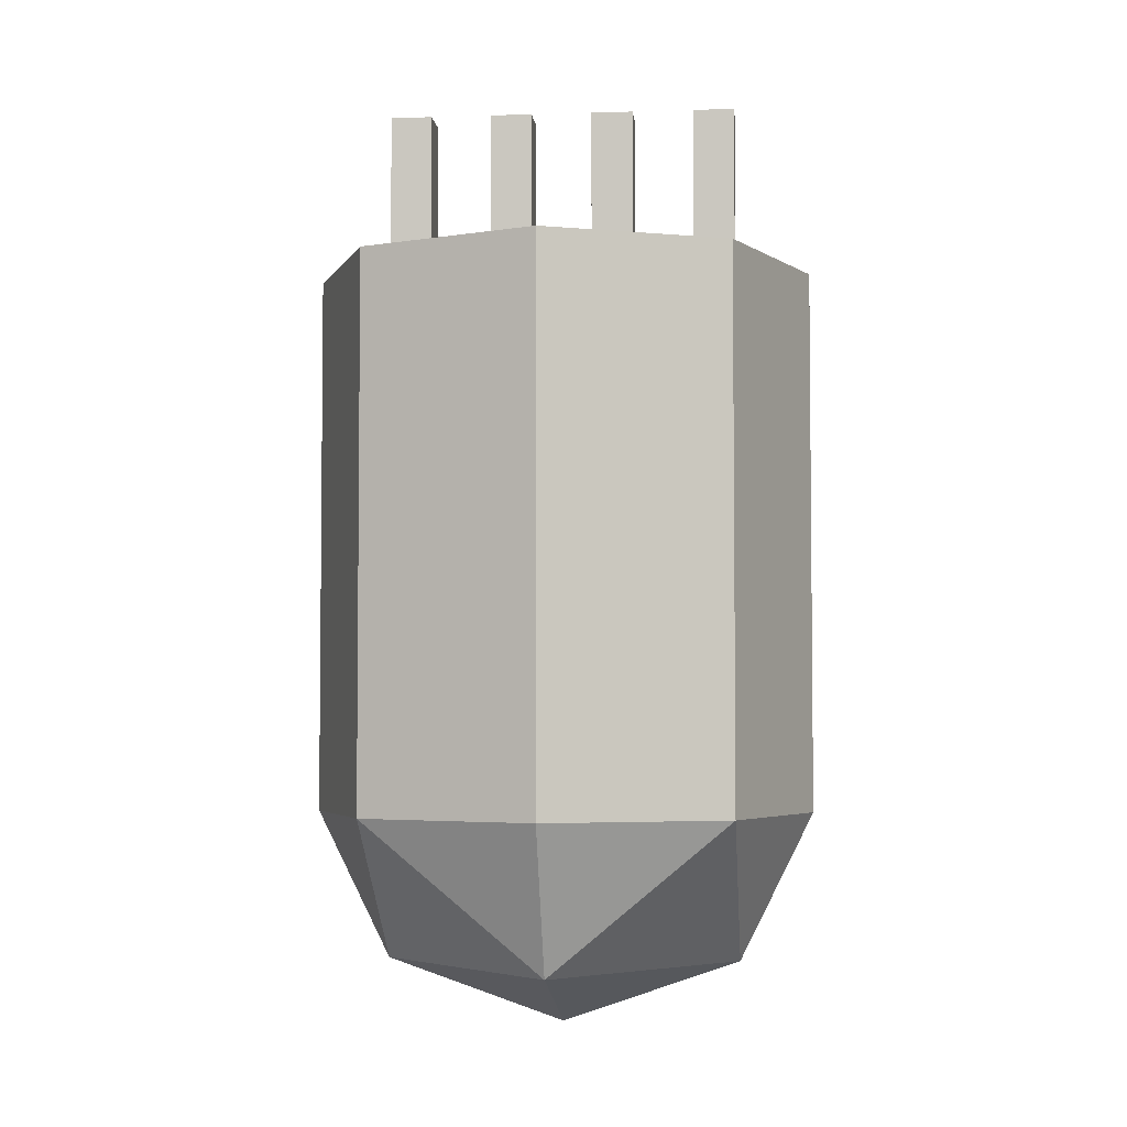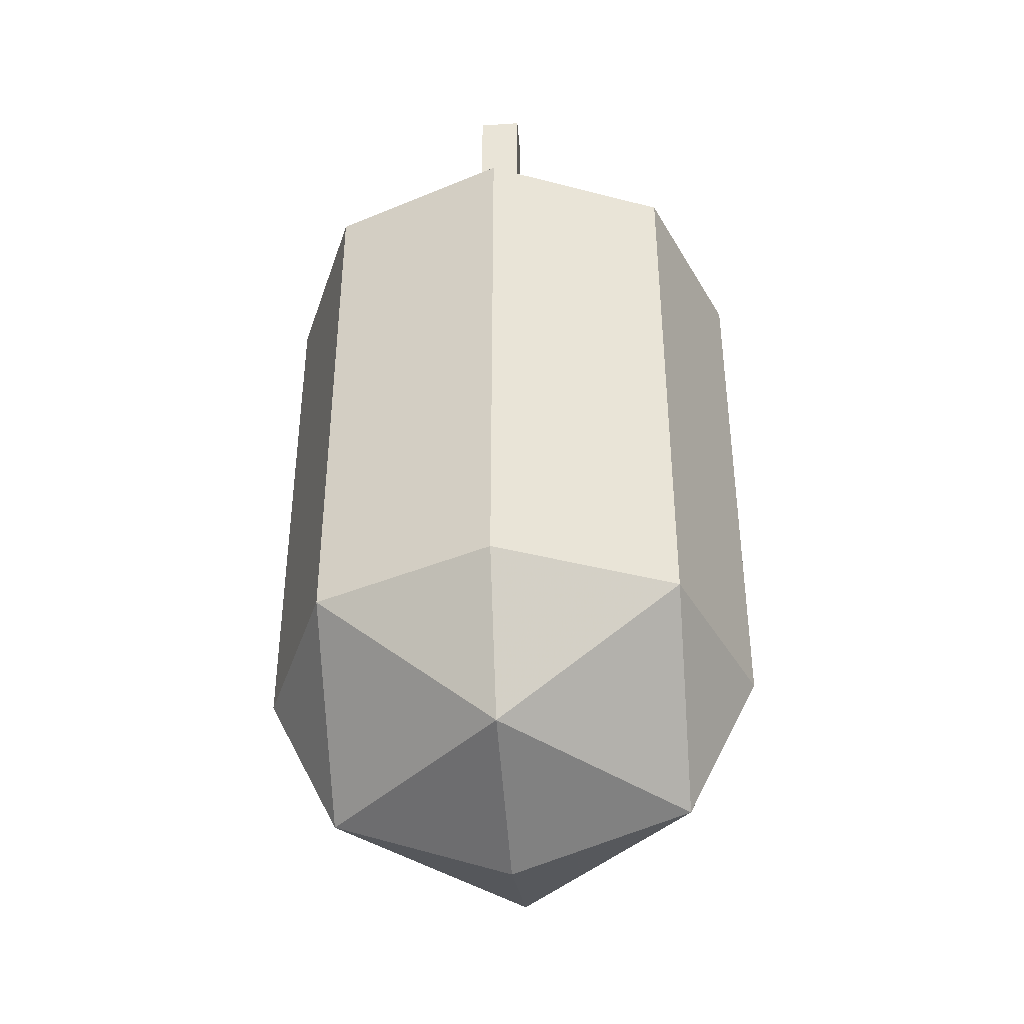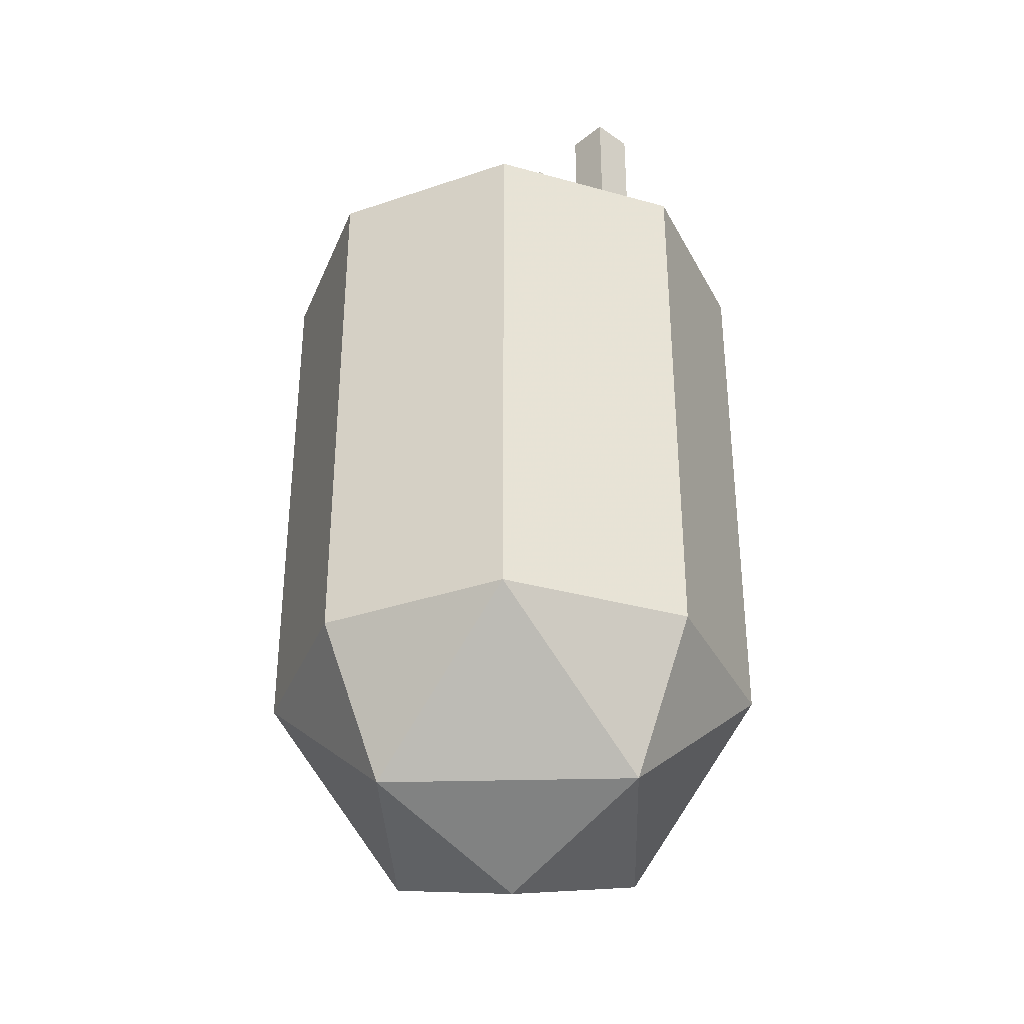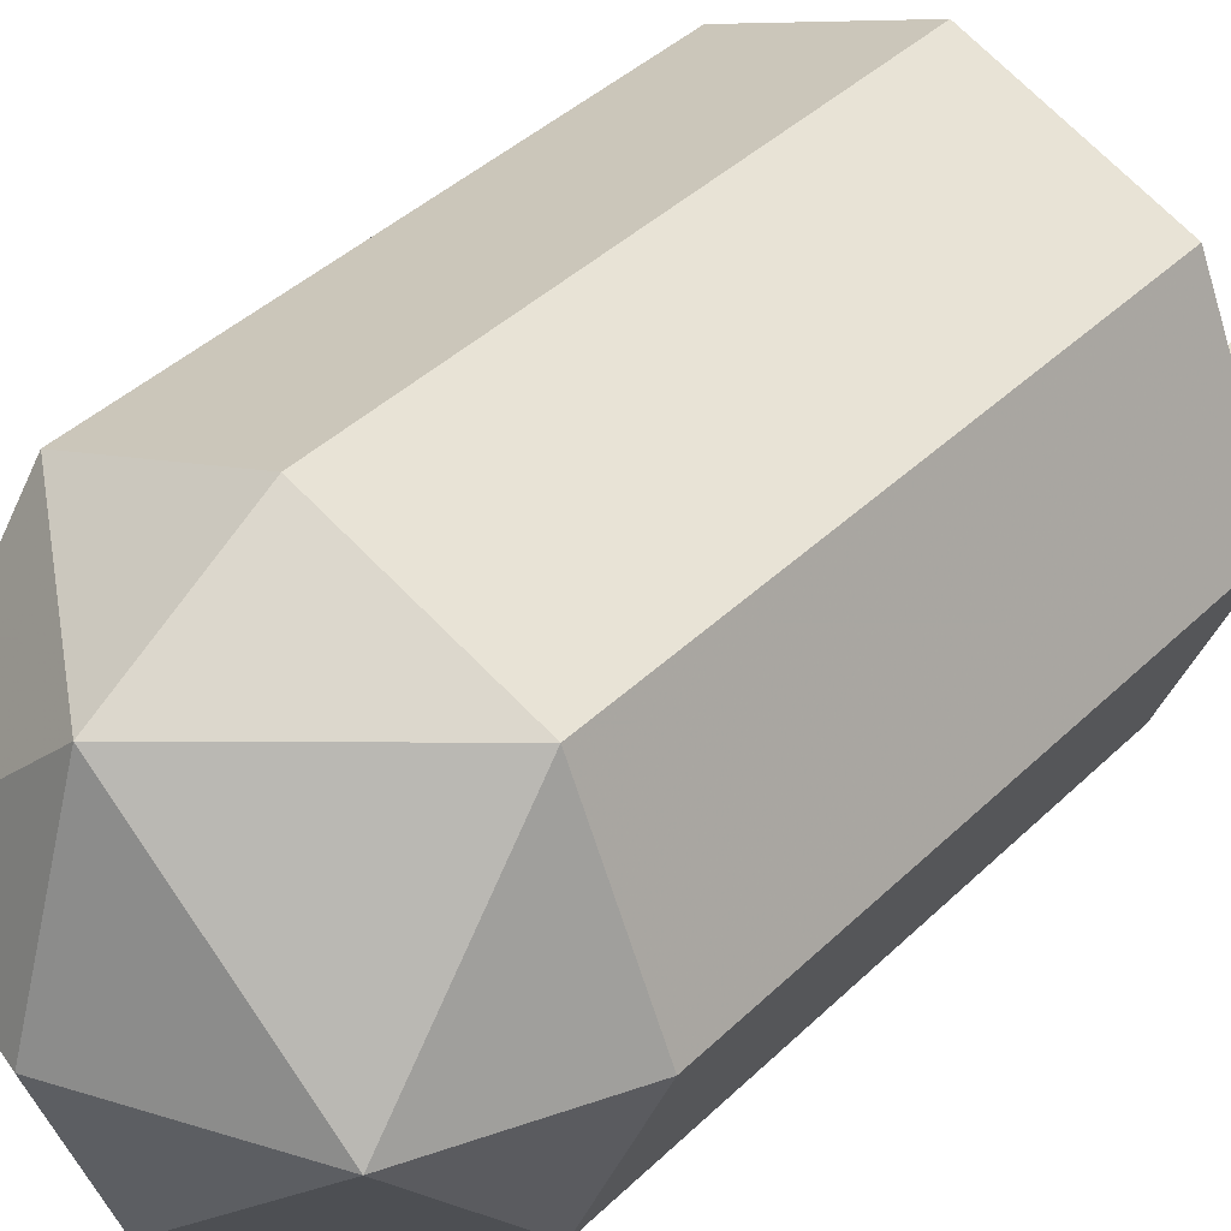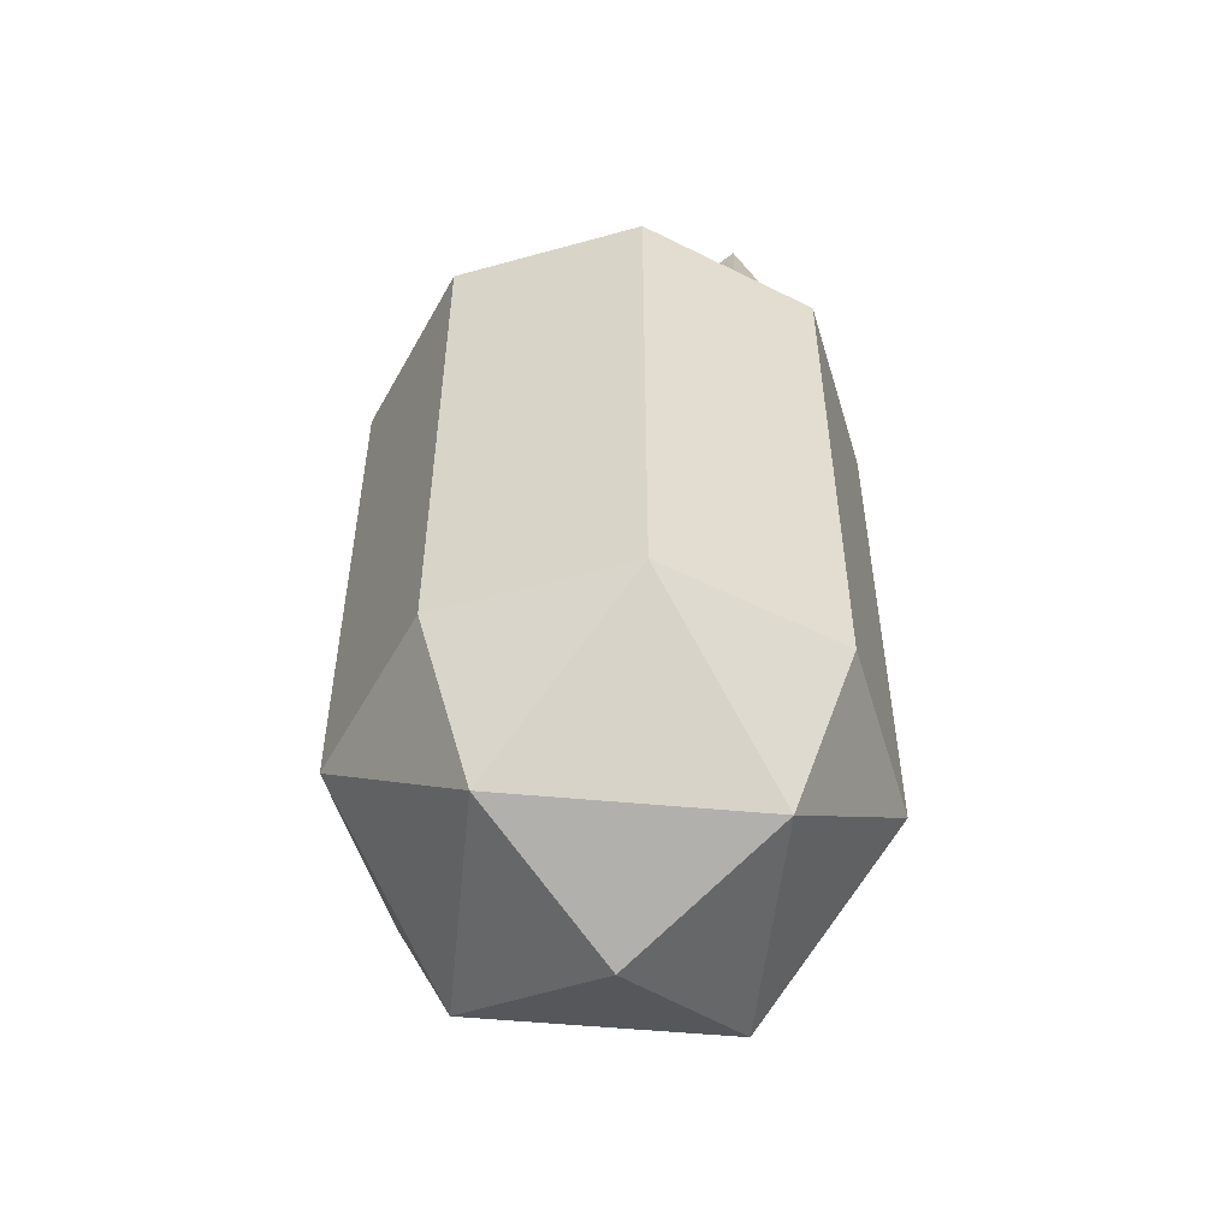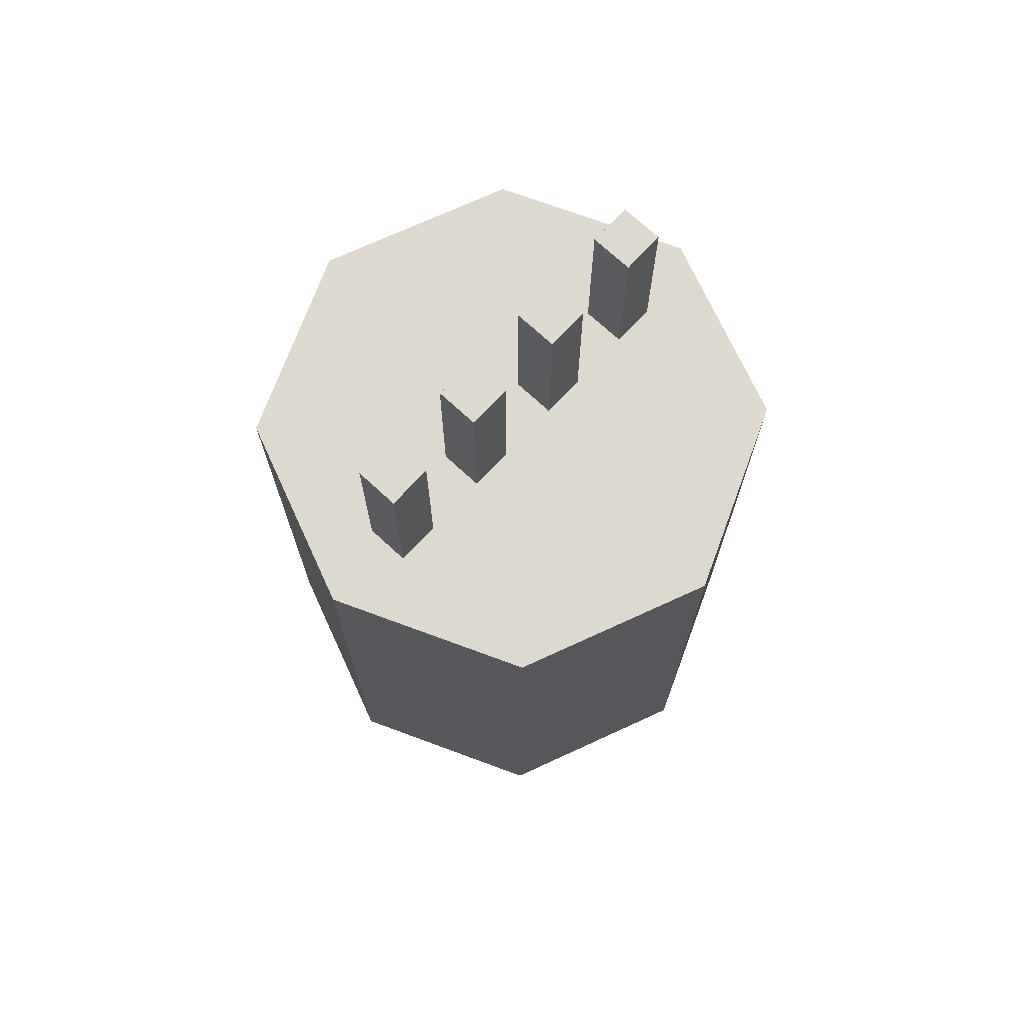
<metadata>
{"format":"obj","ext":"obj","renderer":"f3d","projection":"perspective","resolution":1024,"background":"white","views":[{"elev":-3.9,"azim":5.7,"up":"+Z"},{"elev":-39.9,"azim":94.7,"up":"+Z"},{"elev":-34.7,"azim":-133.0,"up":"+Z"},{"elev":39.9,"azim":-139.9,"up":"+Y"},{"elev":-52.5,"azim":39.2,"up":"+Z"},{"elev":71.8,"azim":-47.2,"up":"+Z"}]}
</metadata>
<code>
v 0.3 0 -0.65
v 0.2121 0 -0.8268
v 0.2121 0.2121 -0.65
v 0 0.2121 -0.8268
v 0 0.3 -0.65
v 0.2121 0.2121 -0.65
v 0.2121 0 -0.8268
v 0 0.2121 -0.8268
v 0.2121 0.2121 -0.65
v 0 0 -0.9
v 0 0.2121 -0.8268
v 0.2121 0 -0.8268
v 0.3 0 -0.65
v 0.2121 0 -0.8268
v 0.2121 -0.2121 -0.65
v 0 -0.2121 -0.8268
v 0 -0.3 -0.65
v 0.2121 -0.2121 -0.65
v 0.2121 0 -0.8268
v 0 -0.2121 -0.8268
v 0.2121 -0.2121 -0.65
v 0 0 -0.9
v 0 -0.2121 -0.8268
v 0.2121 0 -0.8268
v -0.3 0 -0.65
v -0.2121 0 -0.8268
v -0.2121 0.2121 -0.65
v 0 0.2121 -0.8268
v 0 0.3 -0.65
v -0.2121 0.2121 -0.65
v -0.2121 0 -0.8268
v 0 0.2121 -0.8268
v -0.2121 0.2121 -0.65
v 0 0 -0.9
v 0 0.2121 -0.8268
v -0.2121 0 -0.8268
v -0.3 0 -0.65
v -0.2121 0 -0.8268
v -0.2121 -0.2121 -0.65
v 0 -0.2121 -0.8268
v 0 -0.3 -0.65
v -0.2121 -0.2121 -0.65
v -0.2121 0 -0.8268
v 0 -0.2121 -0.8268
v -0.2121 -0.2121 -0.65
v 0 0 -0.9
v 0 -0.2121 -0.8268
v -0.2121 0 -0.8268
v 0.2121 0.2121 0
v 0.3 0 0
v 0.3 0 -0.65
v 0.2121 0.2121 -0.65
v 0 0.3 0
v 0.2121 0.2121 0
v 0.2121 0.2121 -0.65
v 0 0.3 -0.65
v -0.2121 0.2121 0
v 0 0.3 0
v 0 0.3 -0.65
v -0.2121 0.2121 -0.65
v -0.3 0 0
v -0.2121 0.2121 0
v -0.2121 0.2121 -0.65
v -0.3 0 -0.65
v -0.2121 -0.2121 0
v -0.3 0 0
v -0.3 0 -0.65
v -0.2121 -0.2121 -0.65
v 0 -0.3 0
v -0.2121 -0.2121 0
v -0.2121 -0.2121 -0.65
v 0 -0.3 -0.65
v 0.2121 -0.2121 0
v 0 -0.3 0
v 0 -0.3 -0.65
v 0.2121 -0.2121 -0.65
v 0.3 0 0
v 0.2121 -0.2121 0
v 0.2121 -0.2121 -0.65
v 0.3 0 -0.65
v 0 0 0
v 0.3 0 0
v 0.2121 0.2121 0
v 0 0 0
v 0.2121 0.2121 0
v 0 0.3 0
v 0 0 0
v 0 0.3 0
v -0.2121 0.2121 0
v 0 0 0
v -0.2121 0.2121 0
v -0.3 0 0
v 0 0 0
v -0.3 0 0
v -0.2121 -0.2121 0
v 0 0 0
v -0.2121 -0.2121 0
v 0 -0.3 0
v 0 0 0
v 0 -0.3 0
v 0.2121 -0.2121 0
v 0 0 0
v 0.2121 -0.2121 0
v 0.3 0 0
v -0.03685 0.025 0.2
v -0.03685 -0.025 0.2
v -0.08685 -0.025 0.2
v -0.08685 0.025 0.2
v -0.03685 0.025 0.2
v -0.03685 0.025 0
v -0.03685 -0.025 0
v -0.03685 -0.025 0.2
v -0.08685 0.025 0.2
v -0.08685 0.025 0
v -0.03685 0.025 0
v -0.03685 0.025 0.2
v -0.08685 -0.025 0.2
v -0.08685 -0.025 0
v -0.08685 0.025 0
v -0.08685 0.025 0.2
v -0.03685 -0.025 0.2
v -0.03685 -0.025 0
v -0.08685 -0.025 0
v -0.08685 -0.025 0.2
v -0.03685 0.025 0
v -0.03685 0.025 -0.2
v -0.03685 -0.025 -0.2
v -0.03685 -0.025 0
v -0.08685 0.025 0
v -0.08685 0.025 -0.2
v -0.03685 0.025 -0.2
v -0.03685 0.025 0
v -0.08685 -0.025 0
v -0.08685 -0.025 -0.2
v -0.08685 0.025 -0.2
v -0.08685 0.025 0
v -0.03685 -0.025 0
v -0.03685 -0.025 -0.2
v -0.08685 -0.025 -0.2
v -0.08685 -0.025 0
v -0.1605 0.025 0.2
v -0.1605 -0.025 0.2
v -0.2105 -0.025 0.2
v -0.2105 0.025 0.2
v -0.1605 0.025 0.2
v -0.1605 0.025 0
v -0.1605 -0.025 0
v -0.1605 -0.025 0.2
v -0.2105 0.025 0.2
v -0.2105 0.025 0
v -0.1605 0.025 0
v -0.1605 0.025 0.2
v -0.2105 -0.025 0.2
v -0.2105 -0.025 0
v -0.2105 0.025 0
v -0.2105 0.025 0.2
v -0.1605 -0.025 0.2
v -0.1605 -0.025 0
v -0.2105 -0.025 0
v -0.2105 -0.025 0.2
v -0.1605 0.025 0
v -0.1605 0.025 -0.2
v -0.1605 -0.025 -0.2
v -0.1605 -0.025 0
v -0.2105 0.025 0
v -0.2105 0.025 -0.2
v -0.1605 0.025 -0.2
v -0.1605 0.025 0
v -0.2105 -0.025 0
v -0.2105 -0.025 -0.2
v -0.2105 0.025 -0.2
v -0.2105 0.025 0
v -0.1605 -0.025 0
v -0.1605 -0.025 -0.2
v -0.2105 -0.025 -0.2
v -0.2105 -0.025 0
v 0.2105 0.025 0.2
v 0.2105 -0.025 0.2
v 0.1605 -0.025 0.2
v 0.1605 0.025 0.2
v 0.2105 0.025 0.2
v 0.2105 0.025 0
v 0.2105 -0.025 0
v 0.2105 -0.025 0.2
v 0.1605 0.025 0.2
v 0.1605 0.025 0
v 0.2105 0.025 0
v 0.2105 0.025 0.2
v 0.1605 -0.025 0.2
v 0.1605 -0.025 0
v 0.1605 0.025 0
v 0.1605 0.025 0.2
v 0.2105 -0.025 0.2
v 0.2105 -0.025 0
v 0.1605 -0.025 0
v 0.1605 -0.025 0.2
v 0.2105 0.025 0
v 0.2105 0.025 -0.2
v 0.2105 -0.025 -0.2
v 0.2105 -0.025 0
v 0.1605 0.025 0
v 0.1605 0.025 -0.2
v 0.2105 0.025 -0.2
v 0.2105 0.025 0
v 0.1605 -0.025 0
v 0.1605 -0.025 -0.2
v 0.1605 0.025 -0.2
v 0.1605 0.025 0
v 0.2105 -0.025 0
v 0.2105 -0.025 -0.2
v 0.1605 -0.025 -0.2
v 0.1605 -0.025 0
v 0.08685 0.025 0.2
v 0.08685 -0.025 0.2
v 0.03685 -0.025 0.2
v 0.03685 0.025 0.2
v 0.08685 0.025 0.2
v 0.08685 0.025 0
v 0.08685 -0.025 0
v 0.08685 -0.025 0.2
v 0.03685 0.025 0.2
v 0.03685 0.025 0
v 0.08685 0.025 0
v 0.08685 0.025 0.2
v 0.03685 -0.025 0.2
v 0.03685 -0.025 0
v 0.03685 0.025 0
v 0.03685 0.025 0.2
v 0.08685 -0.025 0.2
v 0.08685 -0.025 0
v 0.03685 -0.025 0
v 0.03685 -0.025 0.2
v 0.25 0.1 -0.25
v -0.25 0.1 -0.25
v -0.25 -0.1 -0.25
v 0.25 -0.1 -0.25
v -0.25 -0.1 -0.2
v -0.25 0.1 -0.2
v 0.25 0.1 -0.2
v 0.25 -0.1 -0.2
v 0.25 -0.1 -0.2
v 0.25 0.1 -0.2
v 0.25 0.1 -0.25
v 0.25 -0.1 -0.25
v -0.25 -0.1 -0.2
v 0.25 -0.1 -0.2
v 0.25 -0.1 -0.25
v -0.25 -0.1 -0.25
v -0.25 0.1 -0.2
v -0.25 -0.1 -0.2
v -0.25 -0.1 -0.25
v -0.25 0.1 -0.25
v 0.25 0.1 -0.2
v -0.25 0.1 -0.2
v -0.25 0.1 -0.25
v 0.25 0.1 -0.25
v 0.08685 0.025 0
v 0.08685 0.025 -0.2
v 0.08685 -0.025 -0.2
v 0.08685 -0.025 0
v 0.03685 0.025 0
v 0.03685 0.025 -0.2
v 0.08685 0.025 -0.2
v 0.08685 0.025 0
v 0.03685 -0.025 0
v 0.03685 -0.025 -0.2
v 0.03685 0.025 -0.2
v 0.03685 0.025 0
v 0.08685 -0.025 0
v 0.08685 -0.025 -0.2
v 0.03685 -0.025 -0.2
v 0.03685 -0.025 0
v 0.075 0.025 -0.26
v 0.075 -0.025 -0.26
v 0.125 -0.025 -0.26
v 0.125 0.025 -0.26
v 0.075 0.025 -0.26
v 0.075 0.025 -0.25
v 0.075 -0.025 -0.25
v 0.075 -0.025 -0.26
v 0.125 0.025 -0.26
v 0.125 0.025 -0.25
v 0.075 0.025 -0.25
v 0.075 0.025 -0.26
v 0.125 -0.025 -0.26
v 0.125 -0.025 -0.25
v 0.125 0.025 -0.25
v 0.125 0.025 -0.26
v 0.075 -0.025 -0.26
v 0.075 -0.025 -0.25
v 0.125 -0.025 -0.25
v 0.125 -0.025 -0.26
v -0.025 0.025 -0.26
v -0.025 -0.025 -0.26
v 0.025 -0.025 -0.26
v 0.025 0.025 -0.26
v -0.025 0.025 -0.26
v -0.025 0.025 -0.25
v -0.025 -0.025 -0.25
v -0.025 -0.025 -0.26
v 0.025 0.025 -0.26
v 0.025 0.025 -0.25
v -0.025 0.025 -0.25
v -0.025 0.025 -0.26
v 0.025 -0.025 -0.26
v 0.025 -0.025 -0.25
v 0.025 0.025 -0.25
v 0.025 0.025 -0.26
v -0.025 -0.025 -0.26
v -0.025 -0.025 -0.25
v 0.025 -0.025 -0.25
v 0.025 -0.025 -0.26
v -0.125 0.025 -0.26
v -0.125 -0.025 -0.26
v -0.075 -0.025 -0.26
v -0.075 0.025 -0.26
v -0.125 0.025 -0.26
v -0.125 0.025 -0.25
v -0.125 -0.025 -0.25
v -0.125 -0.025 -0.26
v -0.075 0.025 -0.26
v -0.075 0.025 -0.25
v -0.125 0.025 -0.25
v -0.125 0.025 -0.26
v -0.075 -0.025 -0.26
v -0.075 -0.025 -0.25
v -0.075 0.025 -0.25
v -0.075 0.025 -0.26
v -0.125 -0.025 -0.26
v -0.125 -0.025 -0.25
v -0.075 -0.025 -0.25
v -0.075 -0.025 -0.26
g mesh4917223
f 1 2 3
f 4 5 6
f 7 8 9
f 10 11 12
g mesh4917225
f 13 15 14
f 16 18 17
f 19 21 20
f 22 24 23
g mesh4917227
f 25 27 26
f 28 30 29
f 31 33 32
f 34 36 35
g mesh4917229
f 37 38 39
f 40 41 42
f 43 44 45
f 46 47 48
g mesh4917232
f 49 50 51
f 51 52 49
f 53 54 55
f 55 56 53
f 57 58 59
f 59 60 57
f 61 62 63
f 63 64 61
f 65 66 67
f 67 68 65
f 69 70 71
f 71 72 69
f 73 74 75
f 75 76 73
f 77 78 79
f 79 80 77
g mesh4917234
f 81 82 83
f 84 85 86
f 87 88 89
f 90 91 92
f 93 94 95
f 96 97 98
f 99 100 101
f 102 103 104
g mesh4917237
f 105 107 106
f 107 105 108
f 109 111 110
f 111 109 112
f 113 115 114
f 115 113 116
f 117 119 118
f 119 117 120
f 121 123 122
f 123 121 124
g mesh4917239
f 125 127 126
f 127 125 128
f 129 131 130
f 131 129 132
f 133 135 134
f 135 133 136
f 137 139 138
f 139 137 140
g mesh4917241
f 141 143 142
f 143 141 144
f 145 147 146
f 147 145 148
f 149 151 150
f 151 149 152
f 153 155 154
f 155 153 156
f 157 159 158
f 159 157 160
g mesh4917243
f 161 163 162
f 163 161 164
f 165 167 166
f 167 165 168
f 169 171 170
f 171 169 172
f 173 175 174
f 175 173 176
g mesh4917245
f 177 179 178
f 179 177 180
f 181 183 182
f 183 181 184
f 185 187 186
f 187 185 188
f 189 191 190
f 191 189 192
f 193 195 194
f 195 193 196
g mesh4917247
f 197 199 198
f 199 197 200
f 201 203 202
f 203 201 204
f 205 207 206
f 207 205 208
f 209 211 210
f 211 209 212
g mesh4917249
f 213 215 214
f 215 213 216
f 217 219 218
f 219 217 220
f 221 223 222
f 223 221 224
f 225 227 226
f 227 225 228
f 229 231 230
f 231 229 232
g mesh4917251
f 233 235 234
f 235 233 236
f 237 239 238
f 239 237 240
f 241 243 242
f 243 241 244
f 245 247 246
f 247 245 248
f 249 251 250
f 251 249 252
f 253 255 254
f 255 253 256
g mesh4917253
f 257 259 258
f 259 257 260
f 261 263 262
f 263 261 264
f 265 267 266
f 267 265 268
f 269 271 270
f 271 269 272
g mesh4917255
f 273 275 274
f 275 273 276
f 277 279 278
f 279 277 280
f 281 283 282
f 283 281 284
f 285 287 286
f 287 285 288
f 289 291 290
f 291 289 292
g mesh4917257
f 293 295 294
f 295 293 296
f 297 299 298
f 299 297 300
f 301 303 302
f 303 301 304
f 305 307 306
f 307 305 308
f 309 311 310
f 311 309 312
g mesh4917259
f 313 315 314
f 315 313 316
f 317 319 318
f 319 317 320
f 321 323 322
f 323 321 324
f 325 327 326
f 327 325 328
f 329 331 330
f 331 329 332

</code>
